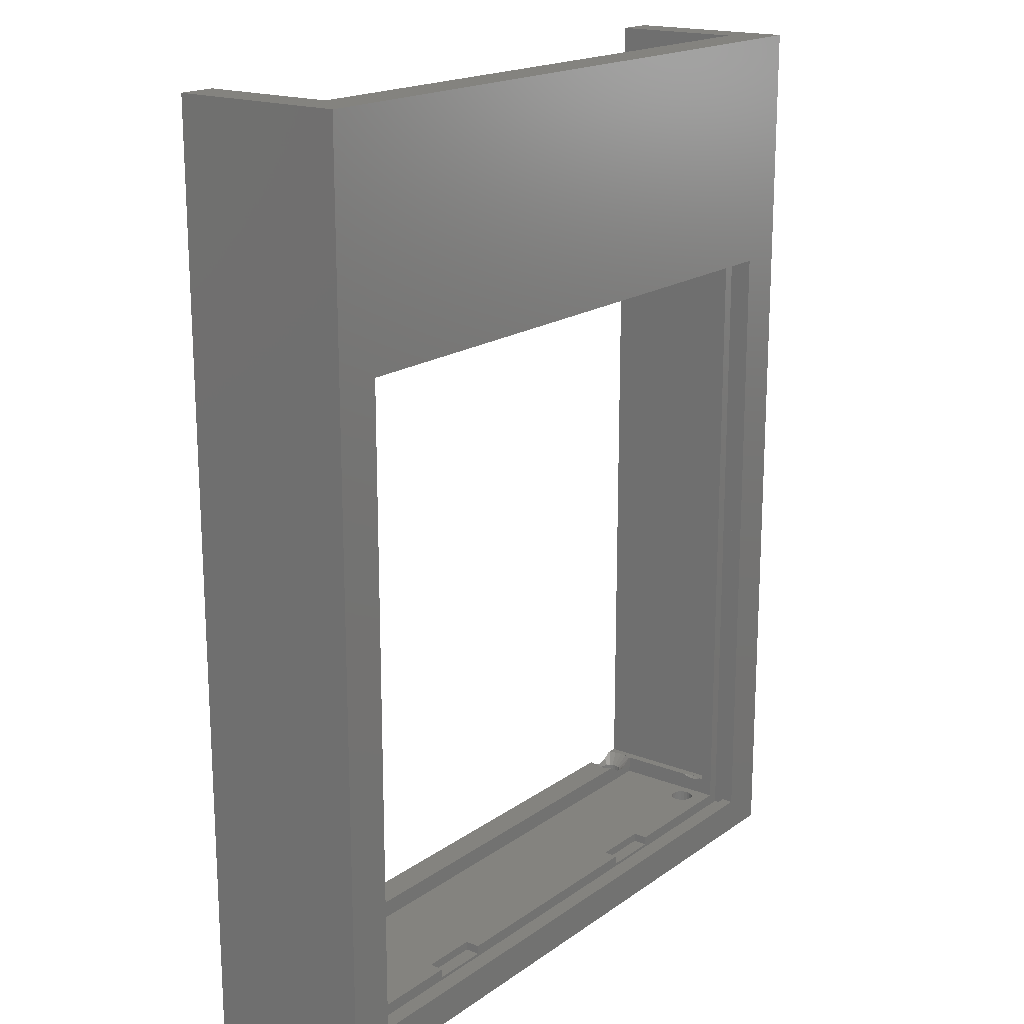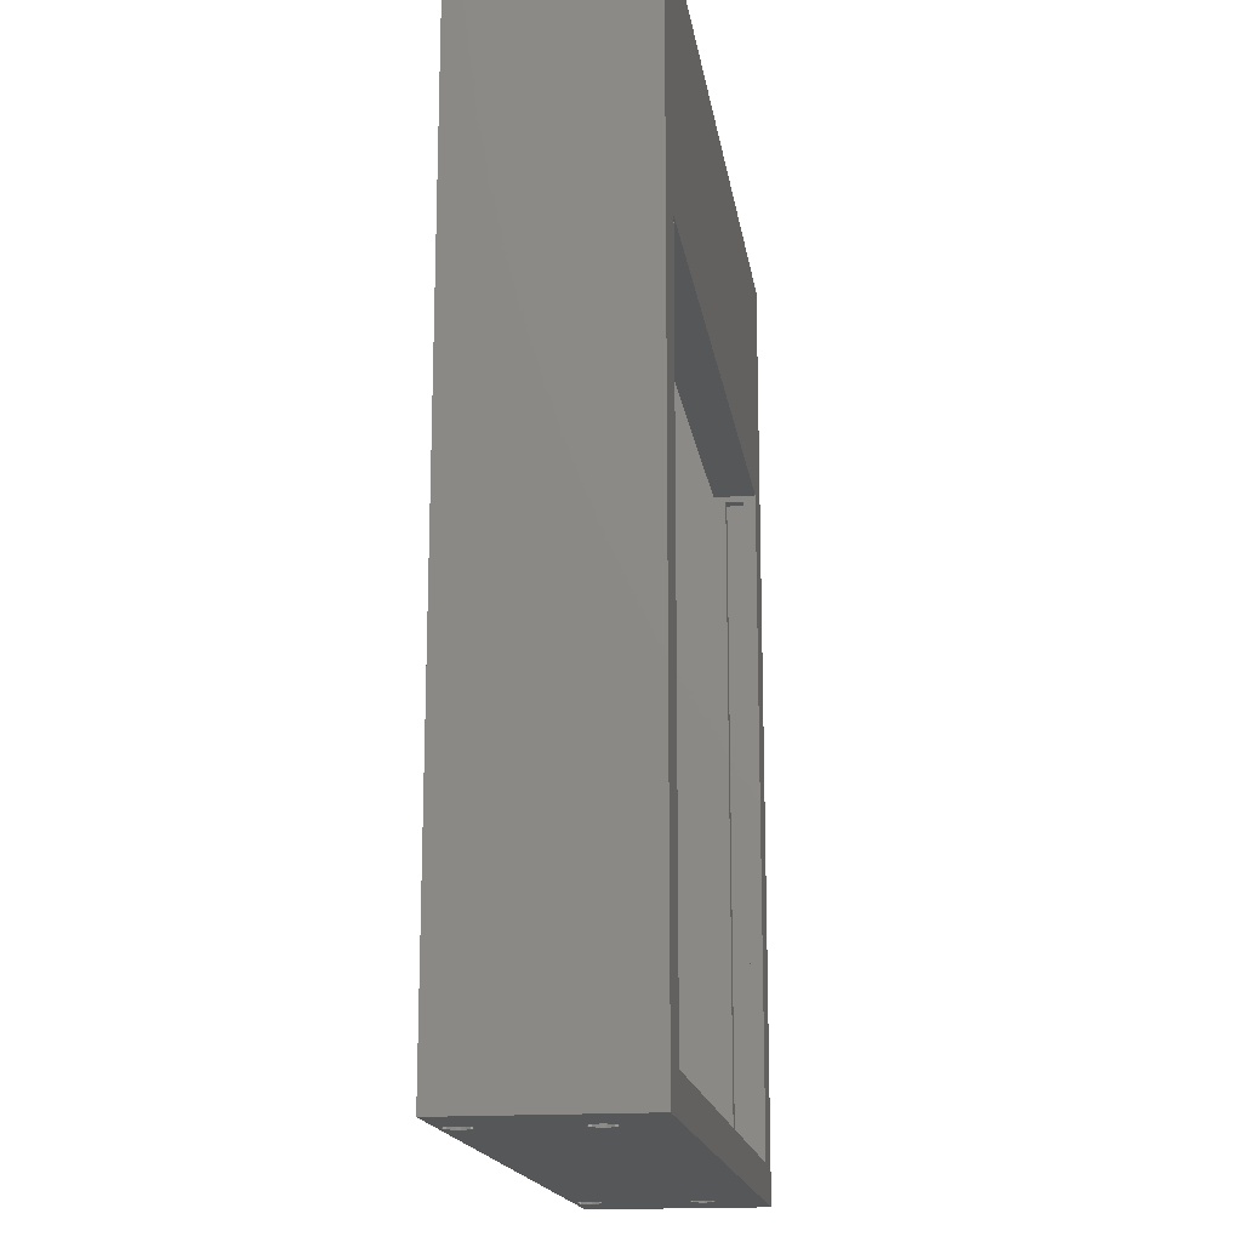
<metadata>
{"format":"stl","ext":"stl","renderer":"f3d","projection":"perspective","resolution":1024,"background":"white","views":[{"elev":18.1,"azim":-53.1,"up":"+Z"},{"elev":-17.3,"azim":-81.6,"up":"+Z"}]}
</metadata>
<code>
# stl→obj: 381 verts, 816 faces
v 32 2.5 0
v 32 5 1.5
v 32 5 0
v 32 2.5 1.5
v 22 5 0
v 22 2.5 0
v 22 2.5 1.5
v 22 5 1.5
v 85 2.5 0
v 85 5 1.5
v 85 5 0
v 85 2.5 1.5
v 75 5 0
v 75 2.5 0
v 75 2.5 1.5
v 75 5 1.5
v 110.5 -0.5 -0.5
v 110.5 2.5 110.5
v 110.5 2.5 -0.5
v 110.5 -0.5 110.5
v -0.5 -0.5 110.5
v 1.5 2.5 110.5
v 1.5 -0.5 110.5
v -0.5 2.5 110.5
v 108.5 -0.5 110.5
v 108.5 2.5 110.5
v -0.5 2.5 -0.5
v -0.5 -0.5 -0.5
v 1.5 2.5 1.5
v 108.5 2.5 1.5
v 108.5 -0.5 1.5
v 1.5 -0.5 1.5
v 108.5 -2.5 1.5
v 108.5 22.1 1.5
v 108.5 8.833 4.49
v 108.5 22.1 4.5
v 108.5 8.137 4.18
v 108.5 8.811 4.49
v 108.5 8.028 4.163
v 108.5 7 4
v 108.5 5.972 4.163
v 108.5 5.863 4.18
v 108.5 5.167 4.49
v 108.5 5.189 4.49
v 108.5 4.5 4.5
v 108.5 5.167 4.5
v 108.5 4.5 111.5
v 108.5 -2.5 111.5
v 108.5 8.833 4.5
v 1.5 -2.5 111.5
v 1.5 4.5 111.5
v 106.9 7.618 1.5
v 107 7 1.5
v 106.6 8.176 1.5
v 106.2 8.618 1.5
v 105.6 8.902 1.5
v 105 9 1.5
v 104.4 8.902 1.5
v 103.8 8.618 1.5
v 103.4 8.176 1.5
v 103.1 7.618 1.5
v 103 7 1.5
v 1.5 22.1 1.5
v 6.902 6.382 1.5
v 7 7 1.5
v 6.902 7.618 1.5
v 6.618 8.176 1.5
v 6.176 8.618 1.5
v 5.618 8.902 1.5
v 3.098 7.618 1.5
v 3.382 8.176 1.5
v 3.824 8.618 1.5
v 4.382 8.902 1.5
v 5 9 1.5
v 106.9 6.382 1.5
v 106.6 5.824 1.5
v 106.2 5.382 1.5
v 105.6 5.098 1.5
v 105 5 1.5
v 104.4 5.098 1.5
v 103.8 5.382 1.5
v 103.1 6.382 1.5
v 103.4 5.824 1.5
v 6.618 5.824 1.5
v 6.176 5.382 1.5
v 5.618 5.098 1.5
v 5 5 1.5
v 4.382 5.098 1.5
v 3.824 5.382 1.5
v 3.382 5.824 1.5
v 3.098 6.382 1.5
v 3 7 1.5
v 1.5 -2.5 1.5
v 1.5 4.5 4.5
v 1.5 5.167 4.5
v 1.5 5.167 4.49
v 1.5 8.833 4.49
v 1.5 22.1 4.5
v 1.5 8.833 4.5
v 1.5 8.137 4.18
v 1.5 8.811 4.49
v 1.5 8.028 4.163
v 1.5 7 4
v 1.5 5.972 4.163
v 1.5 5.863 4.18
v 1.5 5.189 4.49
v 1.913 22.1 4.49
v 1.913 22.1 4.5
v 3.184 22.1 3.59
v 1.927 22.1 4.49
v 4.657 22.1 3.054
v 4.188 22.1 3.129
v 104.2 22.1 3.129
v 104.7 22.1 3.054
v 5 22.1 3
v 3.605 22.1 3.396
v 6.816 22.1 3.59
v 8.087 22.1 4.49
v 8.073 22.1 4.49
v 101.9 22.1 4.49
v 103.2 22.1 3.59
v 6.395 22.1 3.396
v 103.6 22.1 3.396
v 5.812 22.1 3.129
v 5.343 22.1 3.054
v 101.9 22.1 4.5
v 8.087 22.1 4.5
v 108.1 22.1 4.49
v 106.8 22.1 3.59
v 108.1 22.1 4.5
v 106.4 22.1 3.396
v 105.8 22.1 3.129
v 105.3 22.1 3.054
v 105 22.1 3
v 6.176 5.382 -4.5
v 6.618 5.824 -4.5
v 6.902 7.618 -4.5
v 6.618 8.176 -4.5
v 7 7 -4.5
v 6.176 8.618 -4.5
v 6.902 6.382 -4.5
v 5.618 5.098 -4.5
v 5 5 -4.5
v 3.824 8.618 -4.5
v 4.382 8.902 -4.5
v 3.382 8.176 -4.5
v 3.098 7.618 -4.5
v 3 7 -4.5
v 4.382 5.098 -4.5
v 5 9 -4.5
v 5.618 8.902 -4.5
v 3.098 6.382 -4.5
v 3.382 5.824 -4.5
v 3.824 5.382 -4.5
v 1.205 5.767 4.49
v 1.205 8.233 4.49
v 1.205 8.23 4.49
v 1.205 5.77 4.49
v 1.01 7 4.49
v 1.196 8.236 4.49
v 1 7 4.49
v 1.196 5.764 4.49
v 1 7 4.5
v 1.196 8.236 4.5
v 1.196 5.764 4.5
v 6.176 22.98 -4.5
v 6.618 23.42 2.5
v 6.618 23.42 -4.5
v 6.176 22.98 2.5
v 6.902 25.22 -4.5
v 6.618 25.78 2.5
v 6.618 25.78 -4.5
v 6.902 25.22 2.5
v 7 24.6 -4.5
v 7 24.6 2.5
v 6.176 26.22 2.5
v 6.176 26.22 -4.5
v 6.902 23.98 -4.5
v 6.902 23.98 2.5
v 5.618 22.7 -4.5
v 5 22.6 2.5
v 5.618 22.7 2.5
v 5 22.6 -4.5
v 3.824 26.22 -4.5
v 4.382 26.5 2.5
v 3.824 26.22 2.5
v 4.382 26.5 -4.5
v 3.098 25.22 2.5
v 3.382 25.78 -4.5
v 3.382 25.78 2.5
v 3.098 25.22 -4.5
v 3 24.6 2.5
v 3 24.6 -4.5
v 4.382 22.7 2.5
v 4.382 22.7 -4.5
v 5 26.6 -4.5
v 5.618 26.5 2.5
v 5 26.6 2.5
v 5.618 26.5 -4.5
v 3.382 23.42 2.5
v 3.098 23.98 -4.5
v 3.098 23.98 2.5
v 3.382 23.42 -4.5
v 3.824 22.98 2.5
v 3.824 22.98 -4.5
v 6.395 27.1 3.396
v 6.816 27.1 3.59
v 4.188 27.1 3.129
v 3.605 27.1 3.396
v 8.99 24.6 4.49
v 8.795 25.83 4.49
v 3.184 27.1 3.59
v 8.795 23.37 4.49
v 8.229 22.26 4.49
v 8.228 22.25 4.49
v 5 27.1 3
v 4.657 27.1 3.054
v 1.771 22.26 4.49
v 1.772 22.25 4.49
v 1.205 23.37 4.49
v 8.228 26.95 4.49
v 8.073 27.1 4.49
v 1.771 26.94 4.49
v 1.205 25.83 4.49
v 1.927 27.1 4.49
v 1.772 26.95 4.49
v 1.01 24.6 4.49
v 8.229 26.94 4.49
v 5.812 27.1 3.129
v 5.343 27.1 3.054
v 8.804 25.84 4.49
v 8.236 26.95 4.5
v 8.236 26.95 4.49
v 8.804 25.84 4.5
v 9 24.6 4.49
v 9 24.6 4.5
v 8.087 27.1 4.49
v 8.087 27.1 4.5
v 8.804 23.36 4.49
v 8.236 22.25 4.49
v 1.913 27.1 4.49
v 1.764 26.95 4.49
v 1.196 25.84 4.49
v 1 24.6 4.49
v 1.764 22.25 4.49
v 1.196 23.36 4.49
v 1 24.6 4.5
v 1.196 25.84 4.5
v 8.236 22.25 4.5
v 1.764 22.25 4.5
v 1.196 23.36 4.5
v 1.764 26.95 4.5
v 1.913 27.1 4.5
v 8.804 23.36 4.5
v 106.6 5.824 -4.5
v 106.2 5.382 -4.5
v 106.9 7.618 -4.5
v 106.6 8.176 -4.5
v 107 7 -4.5
v 106.2 8.618 -4.5
v 106.9 6.382 -4.5
v 105.6 5.098 -4.5
v 105 5 -4.5
v 103.8 8.618 -4.5
v 104.4 8.902 -4.5
v 103.4 8.176 -4.5
v 103.1 7.618 -4.5
v 103 7 -4.5
v 104.4 5.098 -4.5
v 105 9 -4.5
v 105.6 8.902 -4.5
v 103.1 6.382 -4.5
v 103.4 5.824 -4.5
v 103.8 5.382 -4.5
v 109 7 4.49
v 108.8 8.23 4.49
v 108.8 8.233 4.49
v 108.8 5.77 4.49
v 108.8 5.767 4.49
v 108.8 8.236 4.49
v 108.8 8.236 4.5
v 109 7 4.5
v 108.8 5.764 4.49
v 108.8 5.764 4.5
v 106.6 23.42 -4.5
v 106.2 22.98 2.5
v 106.6 23.42 2.5
v 106.2 22.98 -4.5
v 106.9 25.22 -4.5
v 106.6 25.78 2.5
v 106.6 25.78 -4.5
v 106.9 25.22 2.5
v 107 24.6 -4.5
v 107 24.6 2.5
v 106.2 26.22 -4.5
v 106.2 26.22 2.5
v 106.9 23.98 -4.5
v 106.9 23.98 2.5
v 105.6 22.7 -4.5
v 105 22.6 2.5
v 105.6 22.7 2.5
v 105 22.6 -4.5
v 103.8 26.22 -4.5
v 104.4 26.5 2.5
v 103.8 26.22 2.5
v 104.4 26.5 -4.5
v 103.1 25.22 2.5
v 103.4 25.78 -4.5
v 103.4 25.78 2.5
v 103.1 25.22 -4.5
v 103 24.6 2.5
v 103 24.6 -4.5
v 104.4 22.7 2.5
v 104.4 22.7 -4.5
v 105 26.6 -4.5
v 105.6 26.5 2.5
v 105 26.6 2.5
v 105.6 26.5 -4.5
v 103.4 23.42 2.5
v 103.1 23.98 -4.5
v 103.1 23.98 2.5
v 103.4 23.42 -4.5
v 103.8 22.98 2.5
v 103.8 22.98 -4.5
v 106.4 27.1 3.396
v 106.8 27.1 3.59
v 104.2 27.1 3.129
v 103.6 27.1 3.396
v 109 24.6 4.49
v 108.8 25.83 4.49
v 103.2 27.1 3.59
v 108.8 23.37 4.49
v 108.2 22.26 4.49
v 108.2 22.25 4.49
v 105 27.1 3
v 104.7 27.1 3.054
v 101.8 22.26 4.49
v 101.8 22.25 4.49
v 101.2 23.37 4.49
v 108.2 26.95 4.49
v 108.1 27.1 4.49
v 101.8 26.94 4.49
v 101.2 25.83 4.49
v 101.9 27.1 4.49
v 101.8 26.95 4.49
v 101 24.6 4.49
v 108.2 26.94 4.49
v 105.8 27.1 3.129
v 105.3 27.1 3.054
v 108.8 25.84 4.49
v 108.2 26.95 4.5
v 108.8 25.84 4.5
v 109 24.6 4.5
v 108.1 27.1 4.5
v 108.8 23.36 4.49
v 101.2 25.84 4.49
v 101.2 23.36 4.49
v 101 24.6 4.5
v 101.2 25.84 4.5
v 108.2 22.25 4.5
v 101.8 22.25 4.5
v 101.2 23.36 4.5
v 101.8 26.95 4.5
v 101.9 27.1 4.5
v 108.8 23.36 4.5
v 116.5 -2.5 151.9
v 116.5 27.1 -4.5
v 116.5 27.1 151.9
v 116.5 -2.5 -4.5
v -0.1 27.1 151.9
v -6.5 27.1 151.9
v -0.1 4.5 151.9
v 110.1 4.5 151.9
v 110.1 27.1 151.9
v -6.5 -2.5 151.9
v -6.5 27.1 -4.5
v -6.5 -2.5 -4.5
v 110.1 27.1 4.5
v -0.1 27.1 4.5
v 110.1 4.5 4.5
v -0.1 4.5 4.5
f 1 2 3
f 2 1 4
f 5 1 3
f 1 5 6
f 7 5 8
f 5 7 6
f 5 2 8
f 2 5 3
f 9 10 11
f 10 9 12
f 13 9 11
f 9 13 14
f 15 13 16
f 13 15 14
f 13 10 16
f 10 13 11
f 17 18 19
f 18 17 20
f 21 22 23
f 22 21 24
f 25 18 20
f 18 25 26
f 27 17 19
f 17 27 28
f 21 27 24
f 27 21 28
f 24 29 22
f 29 6 7
f 27 1 6
f 1 27 14
f 19 14 27
f 29 27 6
f 27 29 24
f 1 15 4
f 15 1 14
f 12 9 30
f 30 18 26
f 30 19 18
f 9 19 30
f 14 19 9
f 20 31 25
f 31 17 32
f 17 31 20
f 32 21 23
f 32 28 21
f 28 32 17
f 31 33 25
f 34 35 36
f 37 35 34
f 35 37 38
f 30 37 34
f 37 30 39
f 39 30 40
f 40 30 41
f 42 43 44
f 43 45 46
f 42 45 43
f 41 30 42
f 30 45 42
f 26 45 30
f 45 26 47
f 25 47 26
f 25 48 47
f 48 25 33
f 36 35 49
f 50 47 48
f 47 50 51
f 52 30 34
f 30 52 53
f 34 54 52
f 34 55 54
f 34 56 55
f 34 57 56
f 34 58 57
f 34 59 58
f 34 60 59
f 10 60 34
f 61 10 62
f 60 10 61
f 34 16 10
f 16 2 15
f 63 16 34
f 16 63 2
f 64 8 65
f 2 63 8
f 8 66 65
f 8 67 66
f 68 8 63
f 8 68 67
f 68 63 69
f 29 70 63
f 71 63 70
f 72 63 71
f 73 63 72
f 74 63 73
f 69 63 74
f 75 30 53
f 76 30 75
f 77 30 76
f 78 30 77
f 79 30 78
f 80 30 79
f 12 80 81
f 10 82 62
f 12 82 10
f 82 12 83
f 83 12 81
f 80 12 30
f 15 2 4
f 8 64 7
f 84 7 64
f 85 7 84
f 86 7 85
f 29 86 87
f 86 29 7
f 88 29 87
f 89 29 88
f 90 29 89
f 91 29 90
f 92 29 91
f 70 29 92
f 32 33 31
f 33 32 93
f 51 22 94
f 51 23 22
f 50 23 51
f 93 23 50
f 23 93 32
f 95 94 96
f 97 98 99
f 98 97 63
f 100 97 101
f 97 100 63
f 29 100 102
f 29 102 103
f 29 103 104
f 29 104 105
f 96 105 106
f 94 105 96
f 100 29 63
f 94 29 105
f 29 94 22
f 98 107 108
f 107 109 110
f 63 107 98
f 63 111 112
f 113 34 114
f 111 63 115
f 116 63 112
f 109 63 116
f 107 63 109
f 117 118 119
f 118 117 120
f 121 120 117
f 120 121 120
f 122 121 117
f 122 123 121
f 124 123 122
f 124 113 123
f 63 124 125
f 124 63 113
f 63 125 115
f 34 113 63
f 118 126 127
f 126 118 120
f 128 129 128
f 128 36 130
f 34 128 129
f 34 131 132
f 34 133 134
f 128 34 36
f 131 34 129
f 133 34 132
f 114 34 134
f 135 84 136
f 84 135 85
f 137 67 138
f 67 137 66
f 139 66 137
f 66 139 65
f 138 68 140
f 68 138 67
f 141 65 139
f 65 141 64
f 142 87 86
f 87 142 143
f 144 73 72
f 73 144 145
f 135 86 85
f 86 135 142
f 70 146 71
f 146 70 147
f 136 64 141
f 64 136 84
f 92 147 70
f 147 92 148
f 143 88 87
f 88 143 149
f 150 69 74
f 69 150 151
f 151 68 69
f 68 151 140
f 90 152 91
f 152 90 153
f 145 74 73
f 74 145 150
f 149 89 88
f 89 149 154
f 89 153 90
f 153 89 154
f 91 148 92
f 148 91 152
f 71 144 72
f 144 71 146
f 106 105 155
f 100 101 156
f 157 100 156
f 100 157 102
f 158 105 104
f 105 158 155
f 159 104 103
f 104 159 158
f 159 102 157
f 102 159 103
f 160 101 97
f 101 160 156
f 160 157 156
f 161 157 160
f 157 161 159
f 162 106 155
f 106 162 96
f 158 162 155
f 161 158 159
f 158 161 162
f 163 160 164
f 160 163 161
f 95 162 165
f 162 95 96
f 165 161 163
f 161 165 162
f 164 97 99
f 97 164 160
f 166 167 168
f 167 166 169
f 170 171 172
f 171 170 173
f 174 173 170
f 173 174 175
f 172 176 177
f 176 172 171
f 178 175 174
f 175 178 179
f 180 181 182
f 181 180 183
f 184 185 186
f 185 184 187
f 166 182 169
f 182 166 180
f 188 189 190
f 189 188 191
f 168 179 178
f 179 168 167
f 192 191 188
f 191 192 193
f 183 194 181
f 194 183 195
f 196 197 198
f 197 196 199
f 199 176 197
f 176 199 177
f 200 201 202
f 201 200 203
f 187 198 185
f 198 187 196
f 195 204 194
f 204 195 205
f 204 203 200
f 203 204 205
f 202 193 192
f 193 202 201
f 190 184 186
f 184 190 189
f 206 176 207
f 176 206 197
f 204 116 194
f 116 204 109
f 185 208 209
f 210 211 175
f 173 211 211
f 211 173 175
f 125 181 115
f 209 186 185
f 186 209 212
f 179 213 175
f 213 179 213
f 167 214 179
f 214 167 215
f 198 216 217
f 218 200 202
f 200 218 219
f 115 181 111
f 200 109 204
f 200 110 109
f 110 200 219
f 218 202 220
f 207 221 222
f 207 171 221
f 171 207 176
f 188 223 224
f 224 188 224
f 188 224 192
f 194 111 181
f 111 194 112
f 214 213 179
f 213 210 175
f 220 202 192
f 202 220 220
f 169 122 117
f 122 169 182
f 182 125 124
f 125 182 181
f 185 217 208
f 217 185 198
f 215 117 119
f 167 117 215
f 117 167 169
f 124 122 182
f 112 194 116
f 212 190 186
f 225 190 212
f 190 225 226
f 220 192 227
f 223 190 226
f 190 223 188
f 211 228 173
f 206 229 197
f 197 230 198
f 230 197 229
f 230 216 198
f 192 224 227
f 171 228 221
f 228 171 173
f 231 232 233
f 232 231 234
f 235 234 231
f 234 235 236
f 237 232 238
f 232 237 233
f 211 235 231
f 235 211 210
f 231 211 211
f 228 231 233
f 231 228 211
f 233 221 228
f 237 221 233
f 221 237 222
f 213 235 210
f 235 213 239
f 213 239 213
f 214 239 213
f 239 214 240
f 215 240 214
f 215 118 240
f 118 215 119
f 241 226 225
f 242 226 241
f 242 223 226
f 243 223 242
f 223 243 224
f 243 224 224
f 244 224 243
f 224 244 227
f 219 107 110
f 219 245 107
f 218 245 219
f 246 218 220
f 218 246 245
f 220 246 220
f 244 220 227
f 220 244 246
f 247 243 248
f 243 247 244
f 118 249 240
f 249 118 127
f 250 246 251
f 246 250 245
f 251 244 247
f 244 251 246
f 248 242 252
f 242 248 243
f 242 253 252
f 253 242 241
f 240 254 239
f 254 240 249
f 239 236 235
f 236 239 254
f 108 245 250
f 245 108 107
f 255 77 76
f 77 255 256
f 257 54 258
f 54 257 52
f 259 52 257
f 52 259 53
f 260 54 55
f 54 260 258
f 261 53 259
f 53 261 75
f 262 79 78
f 79 262 263
f 264 58 59
f 58 264 265
f 256 78 77
f 78 256 262
f 61 266 60
f 266 61 267
f 255 75 261
f 75 255 76
f 62 267 61
f 267 62 268
f 263 80 79
f 80 263 269
f 270 56 57
f 56 270 271
f 271 55 56
f 55 271 260
f 83 272 82
f 272 83 273
f 265 57 58
f 57 265 270
f 269 81 80
f 81 269 274
f 274 83 81
f 83 274 273
f 82 268 62
f 268 82 272
f 266 59 60
f 59 266 264
f 275 39 40
f 39 275 276
f 37 276 277
f 276 37 39
f 42 278 41
f 278 42 279
f 279 42 44
f 41 275 40
f 275 41 278
f 277 38 37
f 280 49 35
f 49 280 281
f 275 281 280
f 281 275 282
f 276 275 280
f 275 276 275
f 280 277 276
f 38 280 35
f 280 38 277
f 278 275 275
f 275 278 283
f 279 283 278
f 44 283 279
f 283 44 43
f 43 284 283
f 284 43 46
f 283 282 275
f 282 283 284
f 285 286 287
f 286 285 288
f 289 290 291
f 290 289 292
f 293 292 289
f 292 293 294
f 295 290 296
f 290 295 291
f 297 294 293
f 294 297 298
f 299 300 301
f 300 299 302
f 303 304 305
f 304 303 306
f 288 301 286
f 301 288 299
f 307 308 309
f 308 307 310
f 285 298 297
f 298 285 287
f 311 310 307
f 310 311 312
f 302 313 300
f 313 302 314
f 315 316 317
f 316 315 318
f 318 296 316
f 296 318 295
f 319 320 321
f 320 319 322
f 306 317 304
f 317 306 315
f 314 323 313
f 323 314 324
f 324 319 323
f 319 324 322
f 321 312 311
f 312 321 320
f 308 305 309
f 305 308 303
f 325 296 326
f 296 325 316
f 323 123 313
f 123 323 121
f 304 327 328
f 329 330 294
f 292 330 330
f 330 292 294
f 133 300 134
f 328 305 304
f 305 328 331
f 298 332 294
f 332 298 332
f 287 333 298
f 333 287 334
f 317 335 336
f 337 319 321
f 319 337 338
f 134 300 114
f 319 121 323
f 319 120 121
f 120 319 338
f 337 321 339
f 326 340 341
f 326 290 340
f 290 326 296
f 307 342 343
f 343 307 343
f 307 343 311
f 313 114 300
f 114 313 113
f 333 332 298
f 332 329 294
f 339 321 311
f 321 339 339
f 286 131 129
f 131 286 301
f 301 133 132
f 133 301 300
f 304 336 327
f 336 304 317
f 334 129 128
f 287 129 334
f 129 287 286
f 132 131 301
f 113 313 123
f 331 309 305
f 344 309 331
f 309 344 345
f 339 311 346
f 342 309 345
f 309 342 307
f 330 347 292
f 325 348 316
f 316 349 317
f 349 316 348
f 349 335 317
f 311 343 346
f 290 347 340
f 347 290 292
f 350 351 340
f 351 350 352
f 329 352 350
f 352 329 353
f 340 354 341
f 354 340 351
f 330 329 350
f 329 330 329
f 350 330 330
f 347 350 340
f 350 347 330
f 340 340 347
f 341 340 340
f 340 341 341
f 332 329 329
f 329 332 355
f 332 355 332
f 333 355 332
f 355 333 334
f 334 334 333
f 334 128 334
f 128 334 128
f 344 345 344
f 345 345 344
f 345 342 345
f 356 342 345
f 342 356 343
f 356 343 343
f 346 343 356
f 343 346 346
f 338 120 120
f 338 338 120
f 337 338 338
f 357 337 339
f 337 357 338
f 339 357 339
f 346 339 346
f 339 346 357
f 358 356 359
f 356 358 346
f 128 360 334
f 360 128 130
f 361 357 362
f 357 361 338
f 362 346 358
f 346 362 357
f 359 345 363
f 345 359 356
f 363 344 364
f 344 363 345
f 334 365 355
f 365 334 360
f 355 353 329
f 353 355 365
f 126 338 361
f 338 126 120
f 366 367 368
f 367 366 369
f 370 371 372
f 373 368 374
f 368 373 366
f 372 366 373
f 372 375 366
f 375 372 371
f 178 320 137
f 320 178 174
f 138 178 137
f 138 168 178
f 140 168 138
f 140 166 168
f 151 166 140
f 151 180 166
f 150 180 151
f 150 183 180
f 145 183 150
f 145 195 183
f 144 195 145
f 144 205 195
f 146 205 144
f 146 203 205
f 376 146 147
f 146 376 203
f 377 147 148
f 203 376 201
f 258 367 257
f 367 297 293
f 285 367 258
f 367 285 297
f 260 285 258
f 260 288 285
f 271 288 260
f 271 299 288
f 270 299 271
f 270 302 299
f 265 302 270
f 265 314 302
f 264 314 265
f 264 324 314
f 266 324 264
f 266 322 324
f 267 322 266
f 267 320 322
f 139 267 268
f 137 267 139
f 257 369 259
f 369 261 259
f 369 255 261
f 369 256 255
f 369 262 256
f 369 263 262
f 369 269 263
f 369 274 269
f 267 137 320
f 272 139 268
f 141 272 273
f 136 273 274
f 135 274 369
f 272 141 139
f 273 136 141
f 274 135 136
f 377 135 369
f 135 377 142
f 147 377 376
f 152 377 148
f 153 377 152
f 154 377 153
f 149 377 154
f 143 377 149
f 142 377 143
f 369 257 367
f 289 367 293
f 291 367 289
f 295 367 291
f 318 367 295
f 315 367 318
f 320 174 312
f 312 174 310
f 170 310 174
f 310 170 308
f 172 308 170
f 308 172 303
f 177 303 172
f 303 177 306
f 199 306 177
f 306 199 315
f 196 315 199
f 315 196 367
f 201 376 193
f 196 376 367
f 187 376 196
f 184 376 187
f 189 376 184
f 191 376 189
f 193 376 191
f 377 371 376
f 371 377 375
f 368 378 374
f 378 341 354
f 341 326 341
f 378 326 341
f 367 326 378
f 326 367 325
f 367 349 348
f 229 376 230
f 349 367 335
f 325 367 348
f 367 378 368
f 331 344 344
f 344 331 237
f 207 237 331
f 237 207 222
f 367 331 328
f 331 367 207
f 367 328 327
f 376 207 367
f 367 327 336
f 207 376 206
f 367 336 335
f 206 376 229
f 344 238 364
f 238 344 237
f 225 212 241
f 253 241 379
f 379 371 370
f 212 379 241
f 376 212 209
f 376 209 208
f 379 376 371
f 212 376 379
f 217 376 208
f 216 376 217
f 230 376 216
f 375 50 366
f 377 50 375
f 93 377 33
f 50 377 93
f 48 366 50
f 369 48 33
f 48 369 366
f 369 33 377
f 380 374 378
f 374 380 373
f 281 380 365
f 380 281 282
f 365 36 281
f 360 36 365
f 36 360 130
f 365 378 353
f 378 352 353
f 378 351 352
f 351 378 354
f 378 365 380
f 284 380 282
f 46 380 284
f 380 46 45
f 281 36 49
f 381 164 379
f 248 379 247
f 252 379 248
f 379 252 253
f 250 98 108
f 251 98 250
f 164 98 251
f 98 164 99
f 379 251 247
f 251 379 164
f 381 95 165
f 95 381 94
f 163 381 165
f 164 381 163
f 359 236 358
f 234 359 363
f 232 363 364
f 359 234 236
f 363 232 234
f 232 364 238
f 236 362 358
f 254 362 236
f 362 254 361
f 249 361 254
f 361 249 126
f 126 249 127
f 372 379 370
f 379 372 381
f 373 47 372
f 380 47 373
f 47 380 45
f 51 372 47
f 381 51 94
f 51 381 372

</code>
